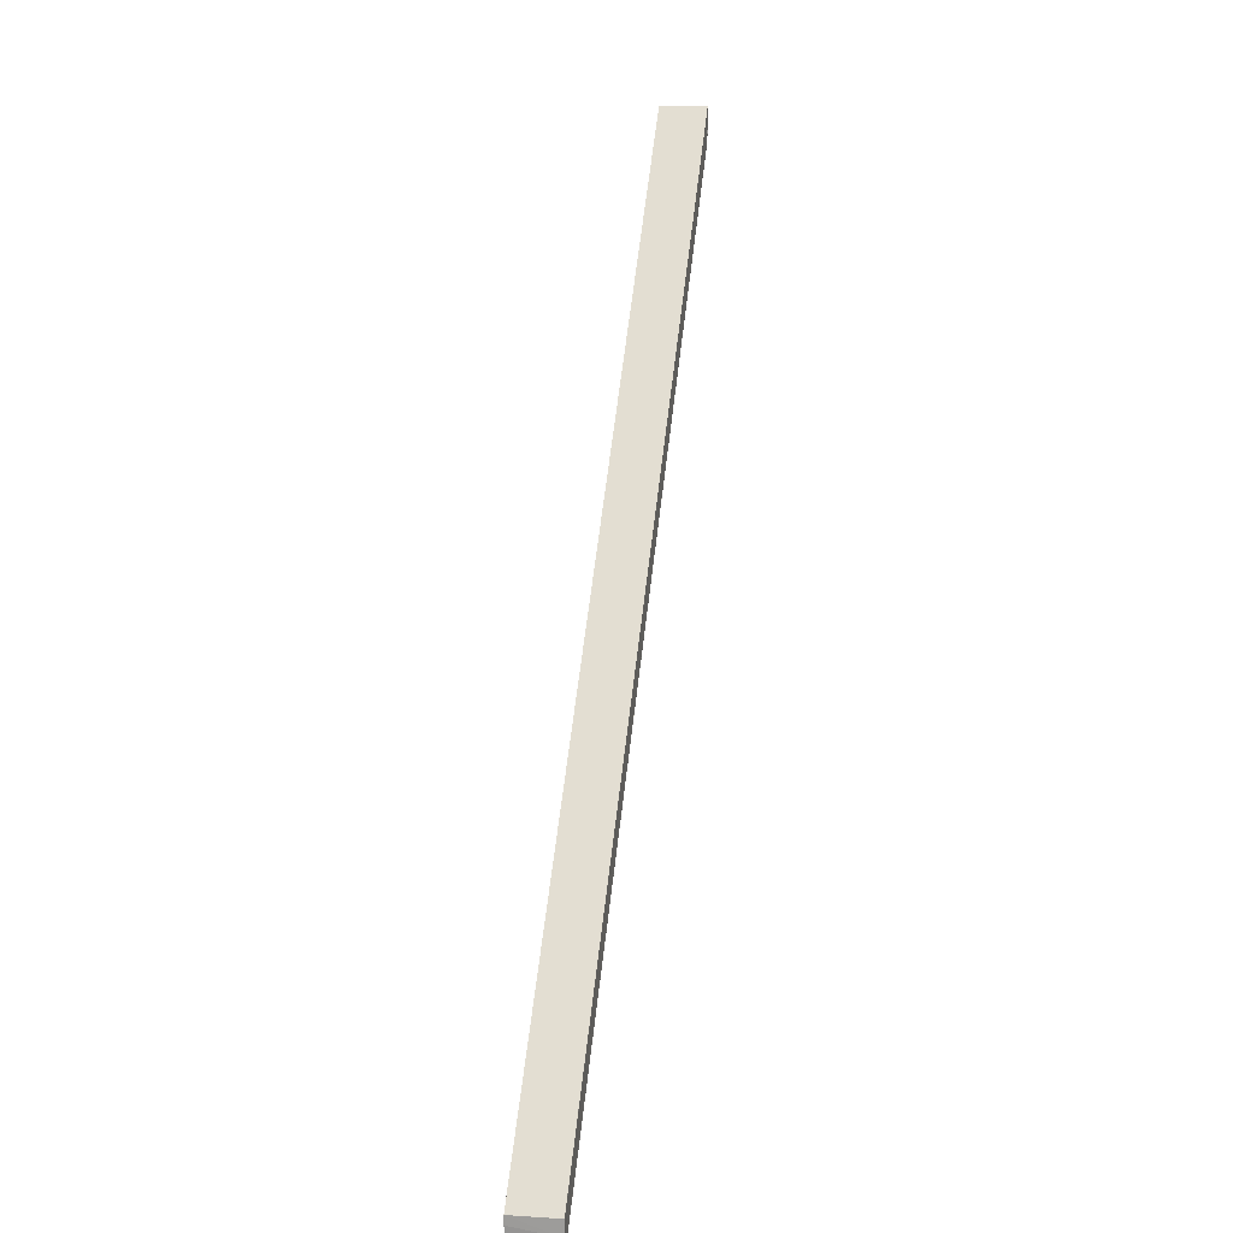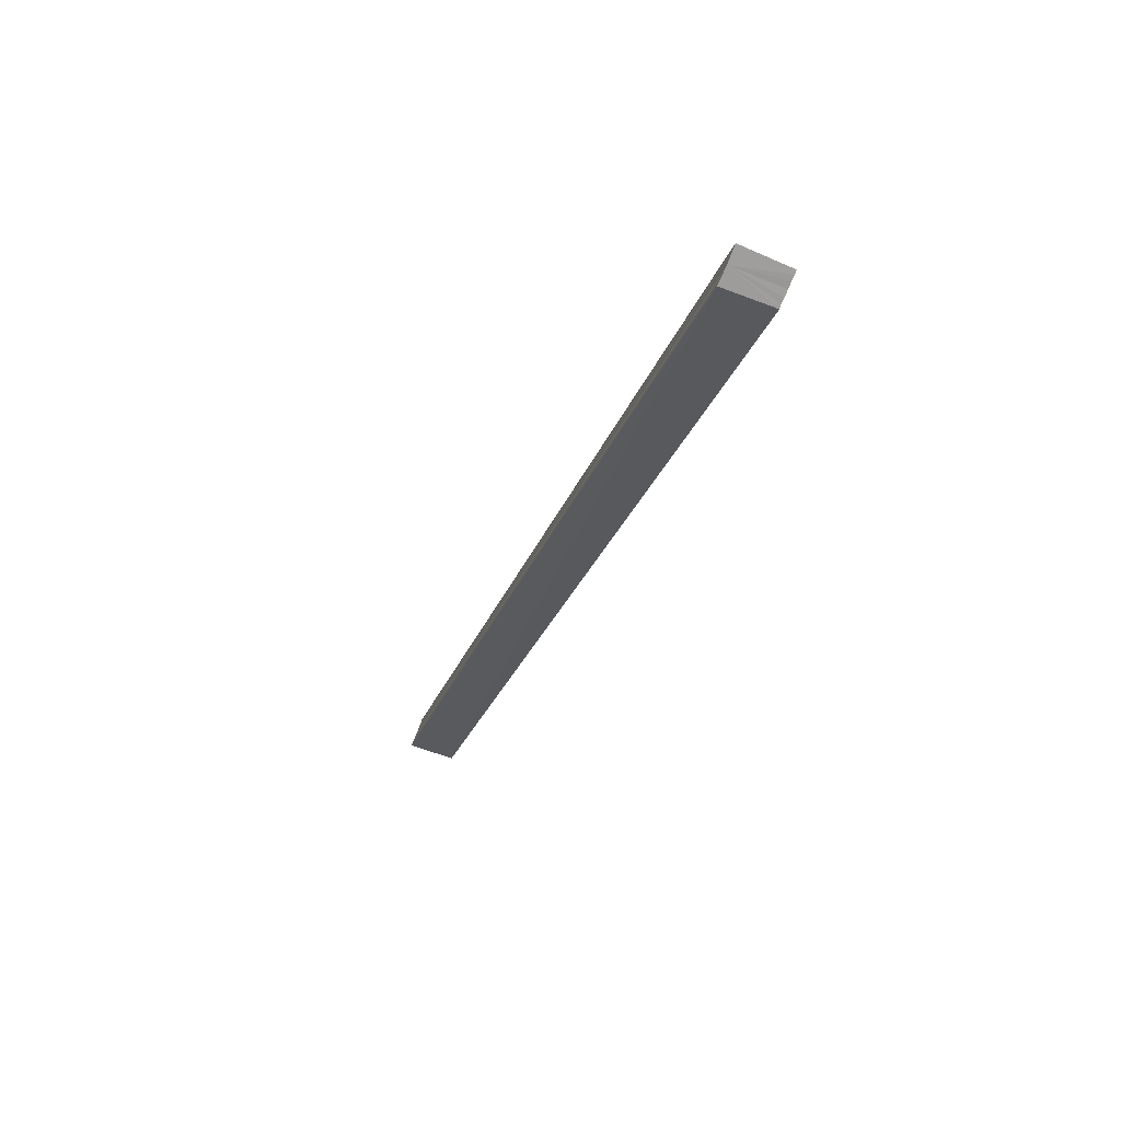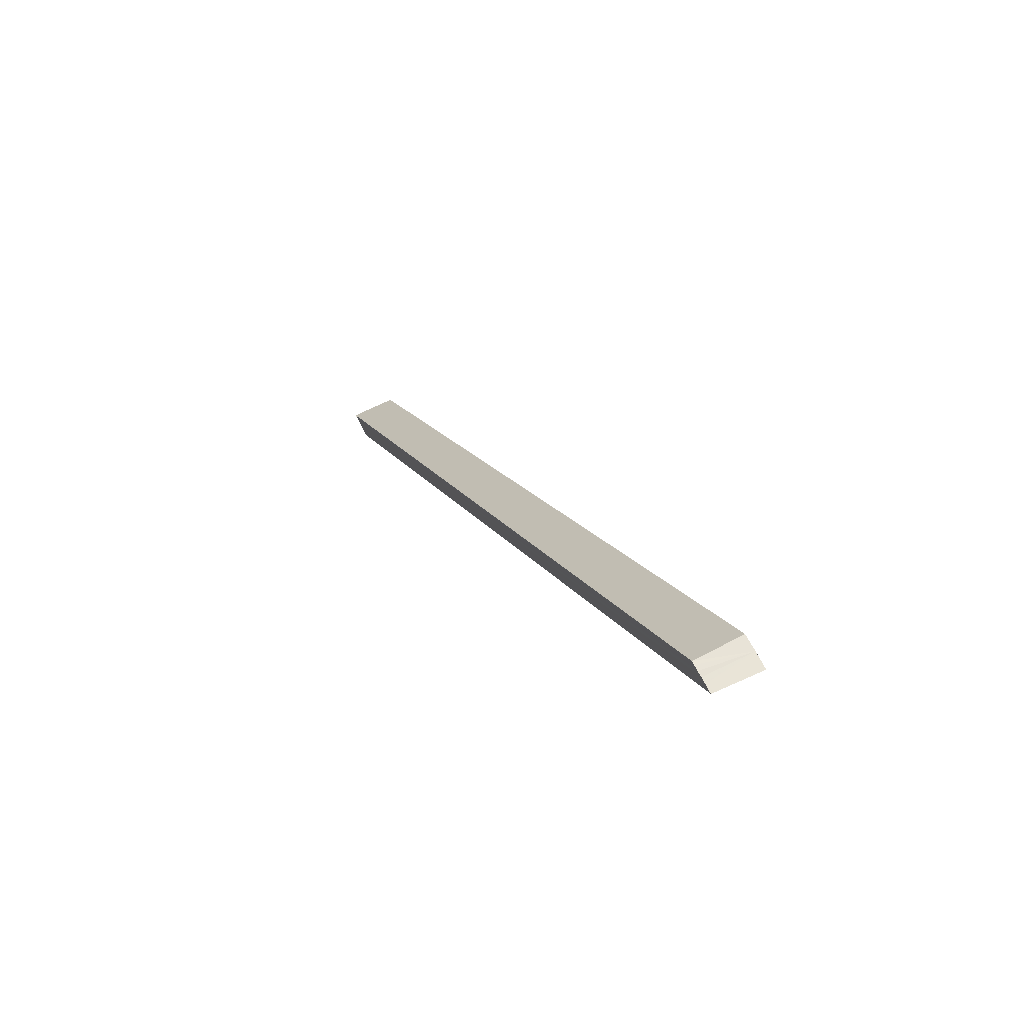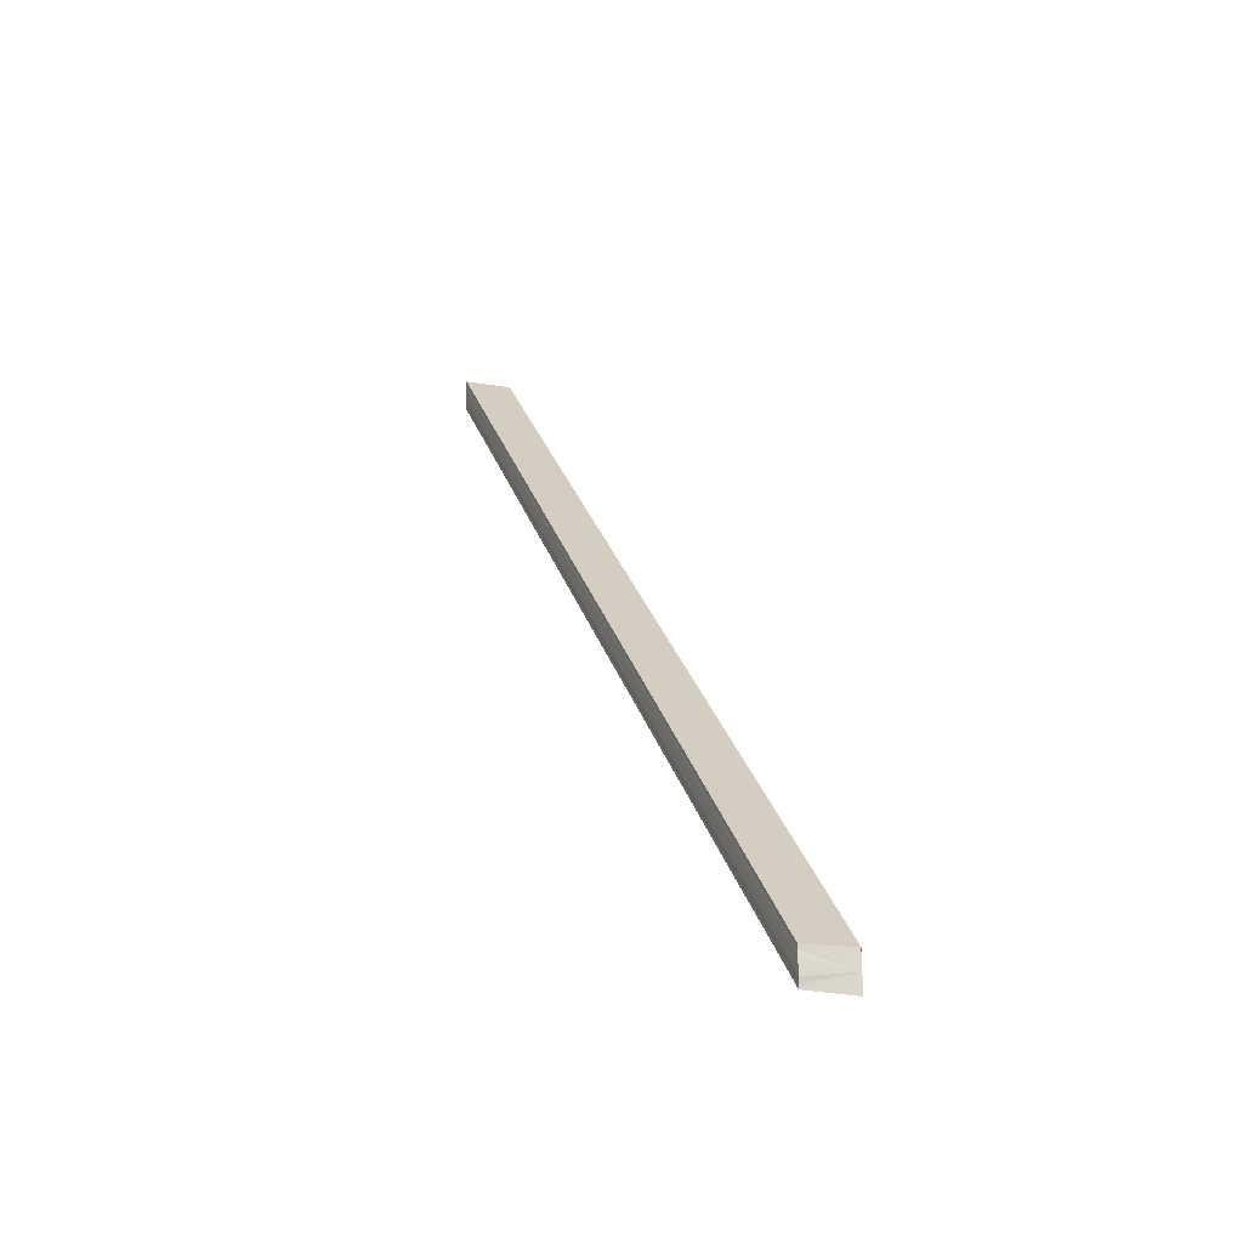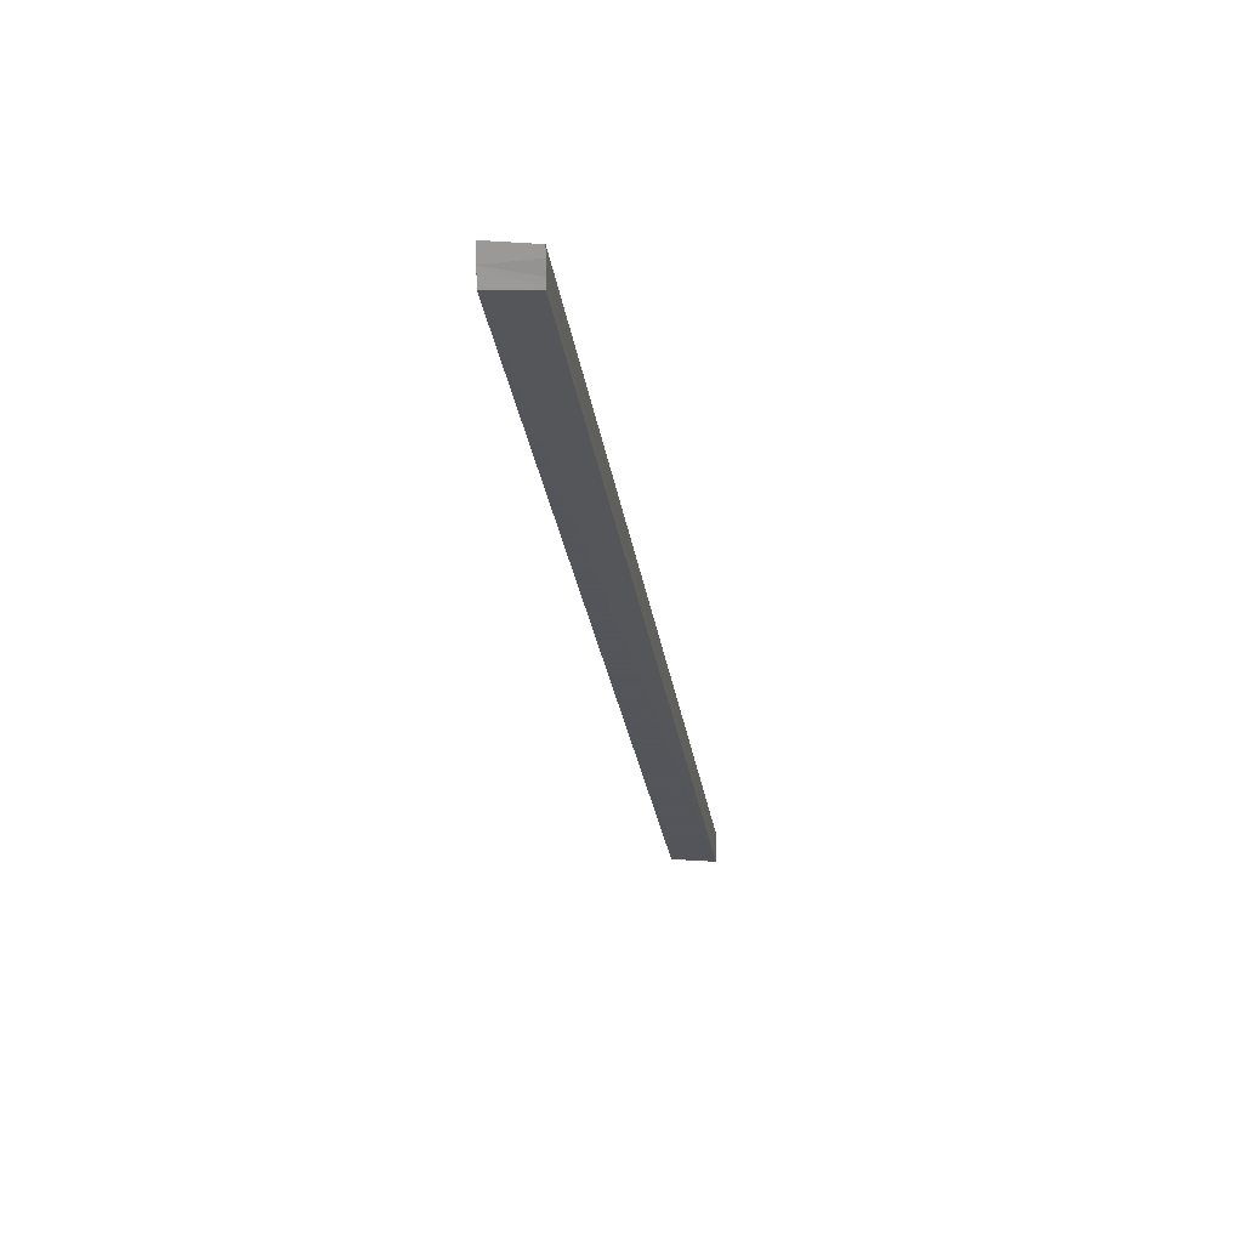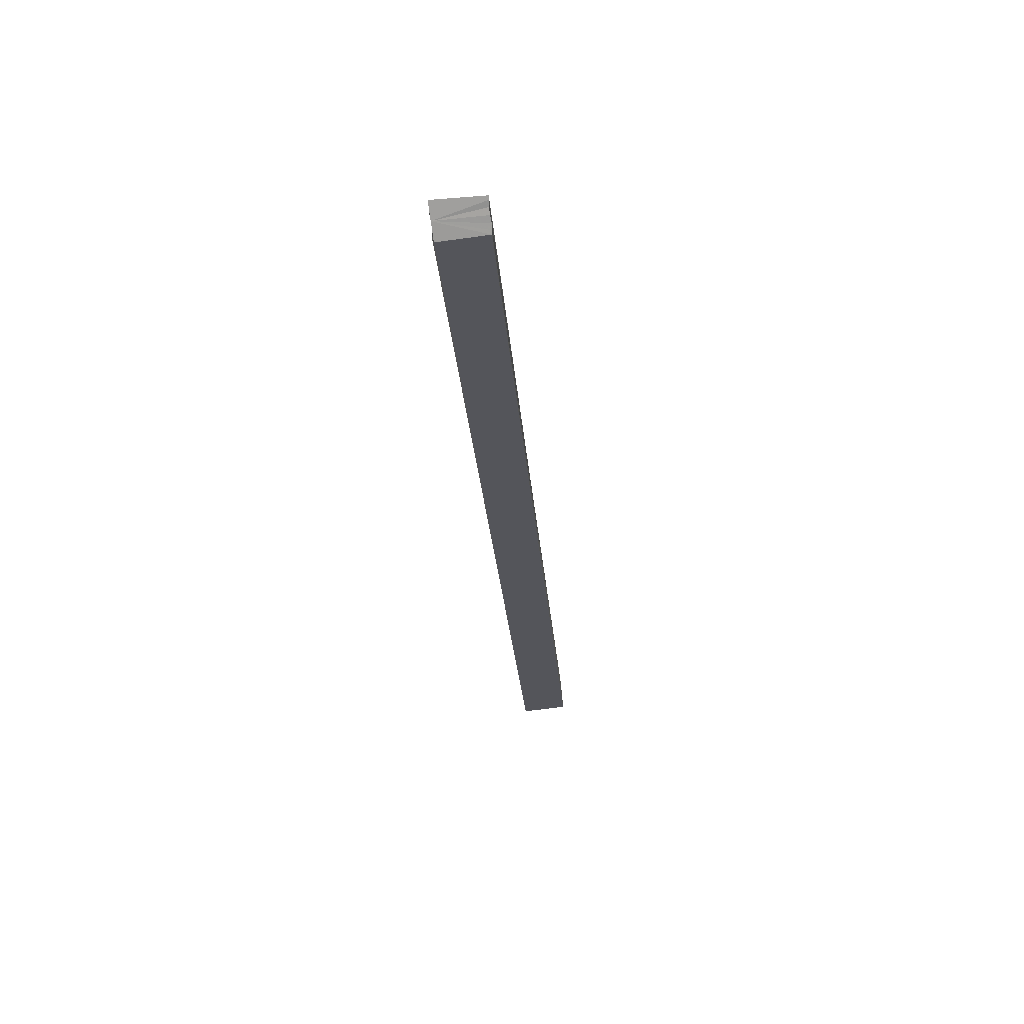
<metadata>
{"format":"obj","ext":"obj","renderer":"f3d","projection":"perspective","resolution":1024,"background":"white","views":[{"elev":17.8,"azim":9.6,"up":"+Z"},{"elev":-70.3,"azim":158.2,"up":"+Y"},{"elev":61.6,"azim":-26.2,"up":"+Y"},{"elev":-20.2,"azim":-21.6,"up":"+Z"},{"elev":19.0,"azim":-168.7,"up":"+Z"},{"elev":-70.7,"azim":-174.0,"up":"+Y"}]}
</metadata>
<code>
o 20465
v 2202 1866 3.914
v 2202 1866 3.912
v 2202 1865 3.755
v 2202 1866 3.911
v 2202 1865 3.753
v 2202 1866 3.91
v 2202 1865 3.752
v 2202 1866 3.915
v 2202 1865 3.756
v 2202 1866 3.916
v 2202 1865 3.757
v 2202 1866 3.917
v 2202 1865 3.758
v 2202 1866 3.916
v 2202 1865 3.757
v 2202 1866 3.915
v 2202 1865 3.756
v 2202 1866 3.914
v 2202 1865 3.755
v 2202 1866 3.912
v 2202 1865 3.753
v 2202 1866 3.911
v 2202 1865 3.752
v 2202 1866 3.91
v 2202 1865 3.751
v 2202 1866 3.914
v 2202 1866 3.911
v 2202 1866 3.912
v 2202 1866 3.914
v 2202 1866 3.915
v 2202 1866 3.916
v 2202 1866 3.917
v 2202 1866 3.917
v 2202 1865 3.758
v 2202 1865 3.758
v 2202 1865 3.758
v 2202 1865 3.758
v 2202 1866 3.917
v 2202 1866 3.917
v 2202 1865 3.757
v 2202 1866 3.916
v 2202 1865 3.756
v 2202 1866 3.915
v 2202 1865 3.755
v 2202 1865 3.758
v 2202 1865 3.757
v 2202 1865 3.756
v 2202 1865 3.755
v 2202 1865 3.753
v 2202 1865 3.752
v 2202 1865 3.751
v 2202 1865 3.751
v 2202 1865 3.753
v 2202 1866 3.912
v 2202 1865 3.752
v 2202 1866 3.911
v 2202 1865 3.751
v 2202 1866 3.91
v 2202 1865 3.751
v 2202 1866 3.91
v 2202 1865 3.751
v 2202 1866 3.91
v 2202 1866 3.91
v 2202 1866 3.91
v 2202 1865 3.751
v 2202 1866 3.91
v 2202 1865 3.751
v 2202 1866 3.917
v 2202 1866 3.917
v 2202 1865 3.758
f 1 2 3
f 2 4 5
f 4 6 7
f 8 1 9
f 10 8 11
f 12 10 13
f 13 14 15
f 15 16 17
f 17 18 19
f 19 20 21
f 21 22 23
f 23 24 25
f 26 24 27
f 26 27 28
f 26 28 29
f 26 29 30
f 26 30 31
f 26 31 32
f 26 32 33
f 34 33 35
f 36 32 37
f 38 39 34
f 40 38 34
f 41 38 40
f 42 41 40
f 43 41 42
f 44 43 42
f 44 36 45
f 26 43 44
f 44 37 46
f 44 46 47
f 44 47 48
f 44 48 49
f 44 49 50
f 44 50 51
f 44 51 52
f 53 26 44
f 54 26 53
f 55 54 53
f 56 54 55
f 57 56 55
f 58 56 57
f 59 58 57
f 60 58 61
f 26 62 63
f 64 62 65
f 65 66 67
f 68 69 70

</code>
